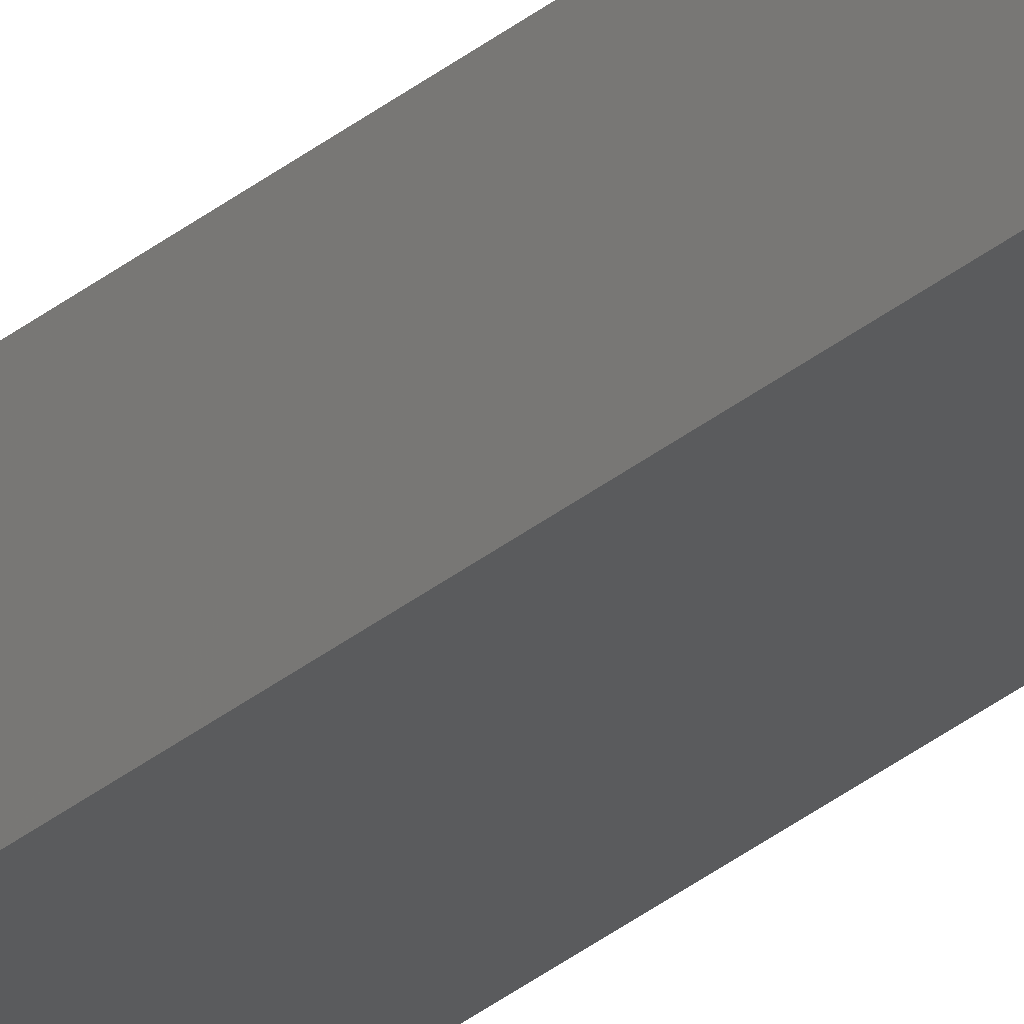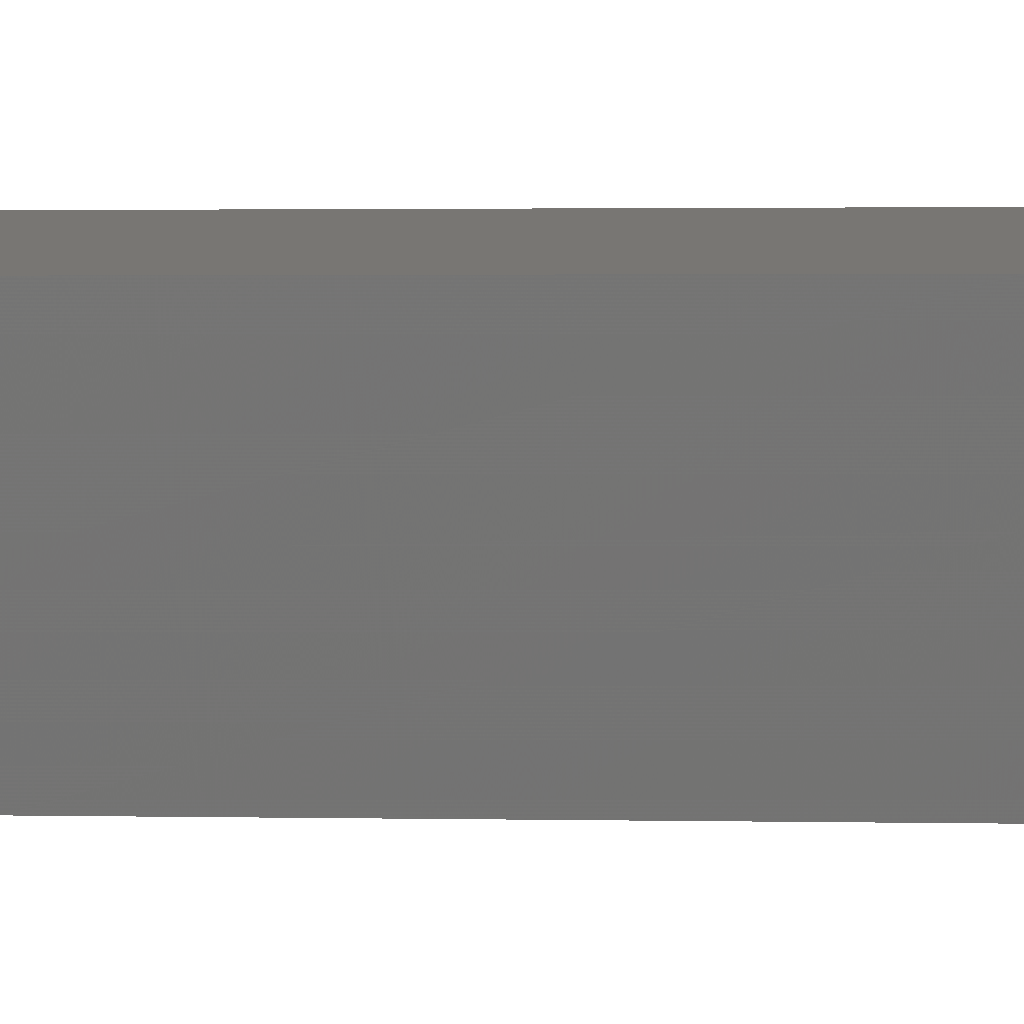
<metadata>
{"format":"stl","ext":"stl","renderer":"f3d","projection":"perspective","resolution":1024,"background":"white","views":[{"elev":-30.6,"azim":140.0,"up":"+Y"},{"elev":0.1,"azim":144.3,"up":"+Y"}]}
</metadata>
<code>
# stl→obj: 16 verts, 28 faces
v 9.778 3.861 105.3
v 9.758 3.863 105.3
v 9.758 3.863 108.9
v 9.778 3.861 108.9
v 9.798 3.859 105.3
v 9.798 3.859 108.9
v 9.818 3.857 105.3
v 9.818 3.857 108.9
v 9.812 3.807 108.9
v 9.812 3.807 105.3
v 9.753 3.814 108.9
v 9.753 3.814 105.3
v 9.773 3.812 108.9
v 9.773 3.812 105.3
v 9.793 3.809 105.3
v 9.793 3.809 108.9
f 1 2 3
f 1 3 4
f 5 4 6
f 5 1 4
f 7 6 8
f 7 5 6
f 7 8 9
f 10 7 9
f 11 12 13
f 12 14 13
f 13 15 16
f 14 15 13
f 16 10 9
f 15 10 16
f 12 11 3
f 2 12 3
f 15 7 10
f 15 5 7
f 14 1 15
f 15 1 5
f 12 2 14
f 14 2 1
f 8 16 9
f 6 16 8
f 4 13 16
f 4 16 6
f 3 11 13
f 3 13 4

</code>
